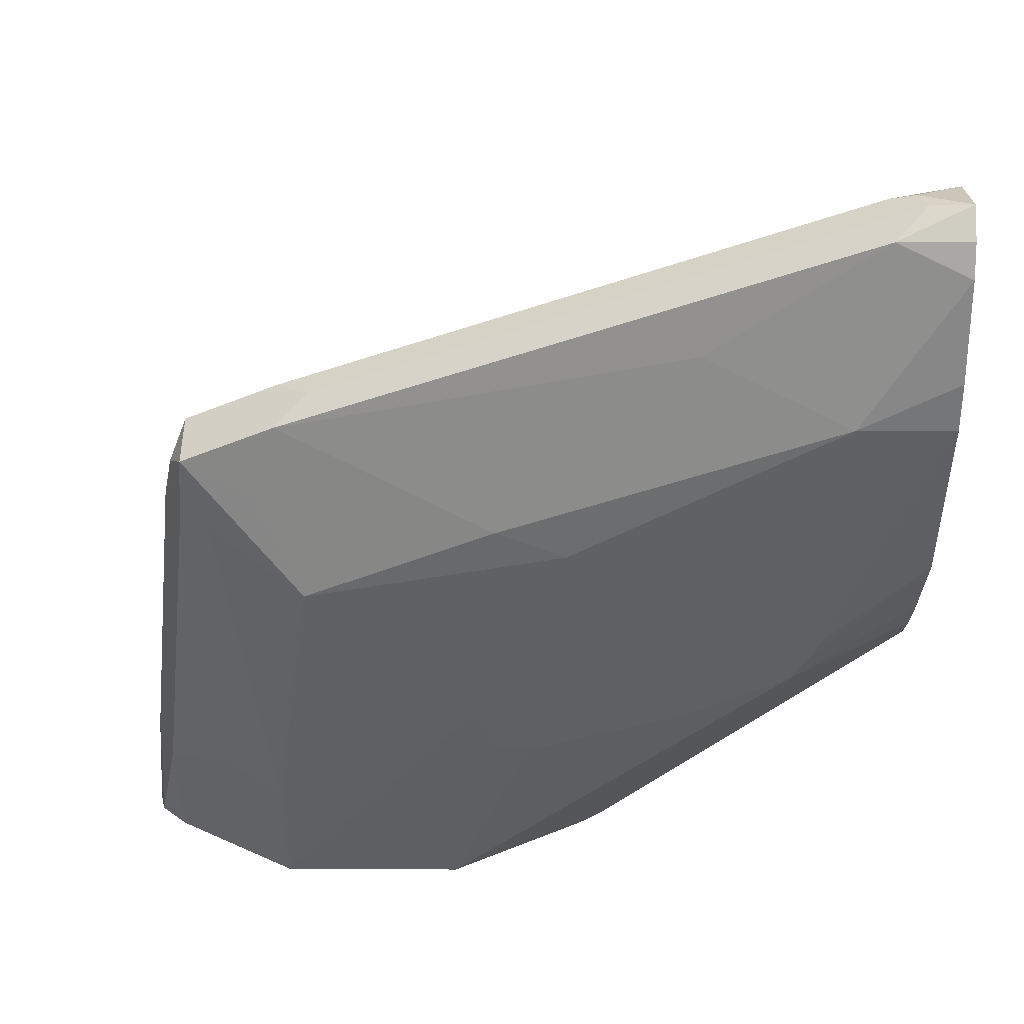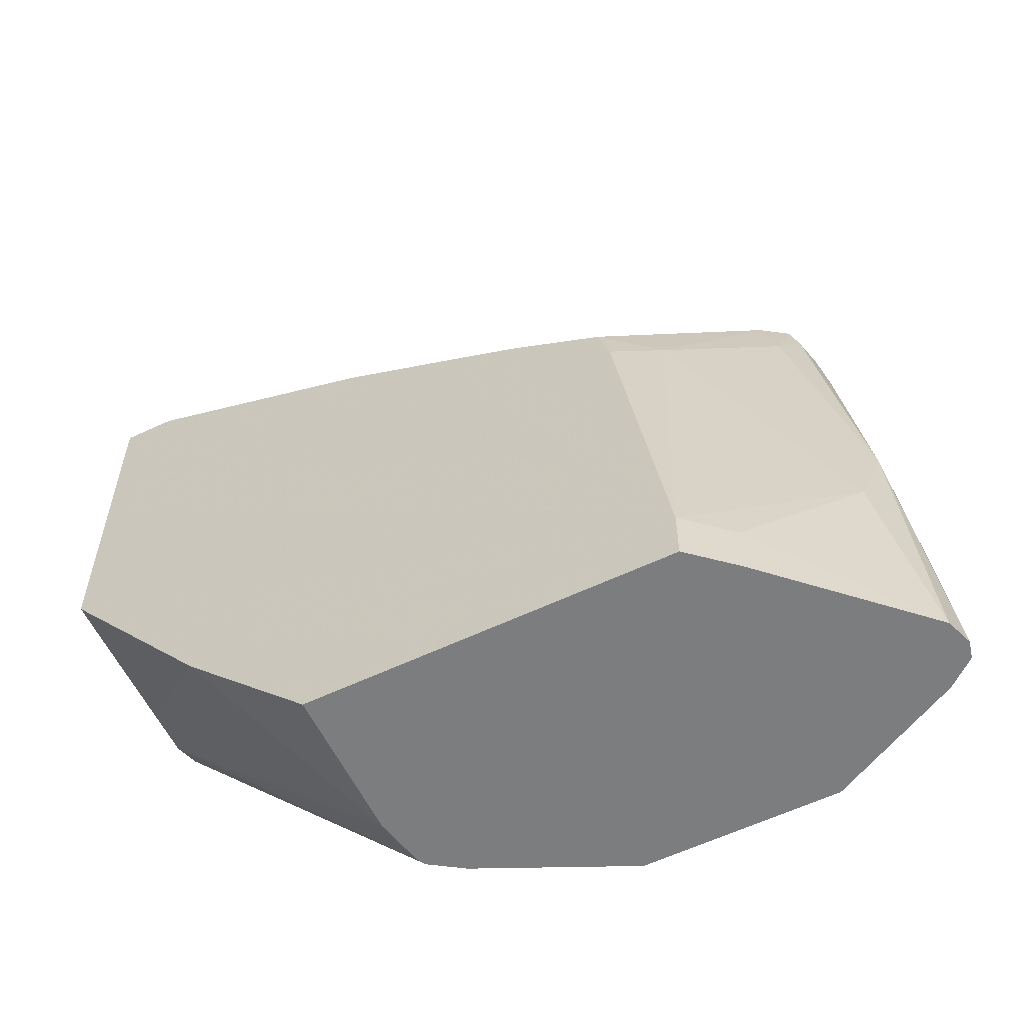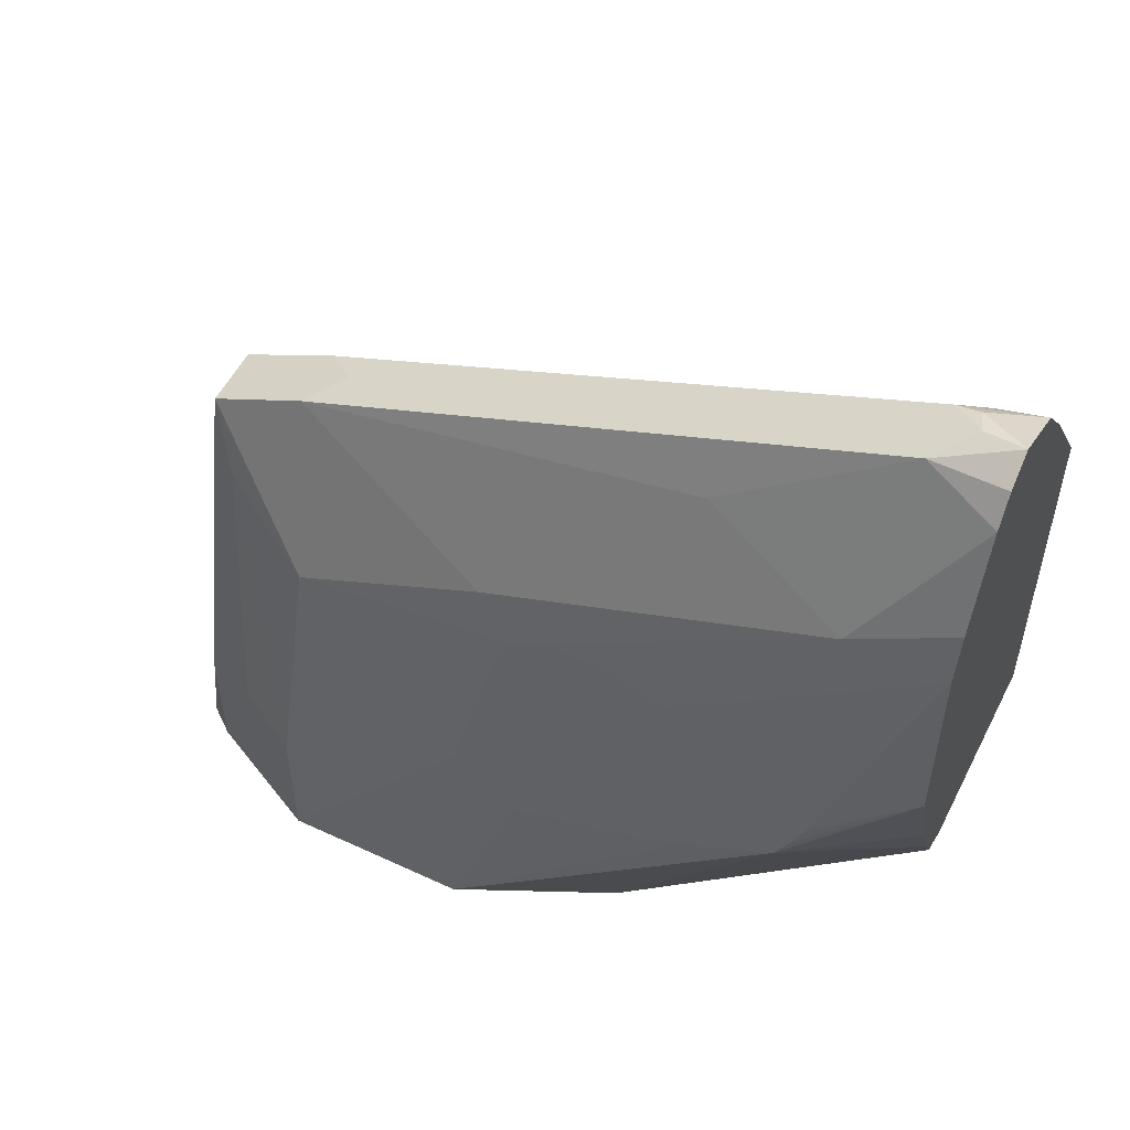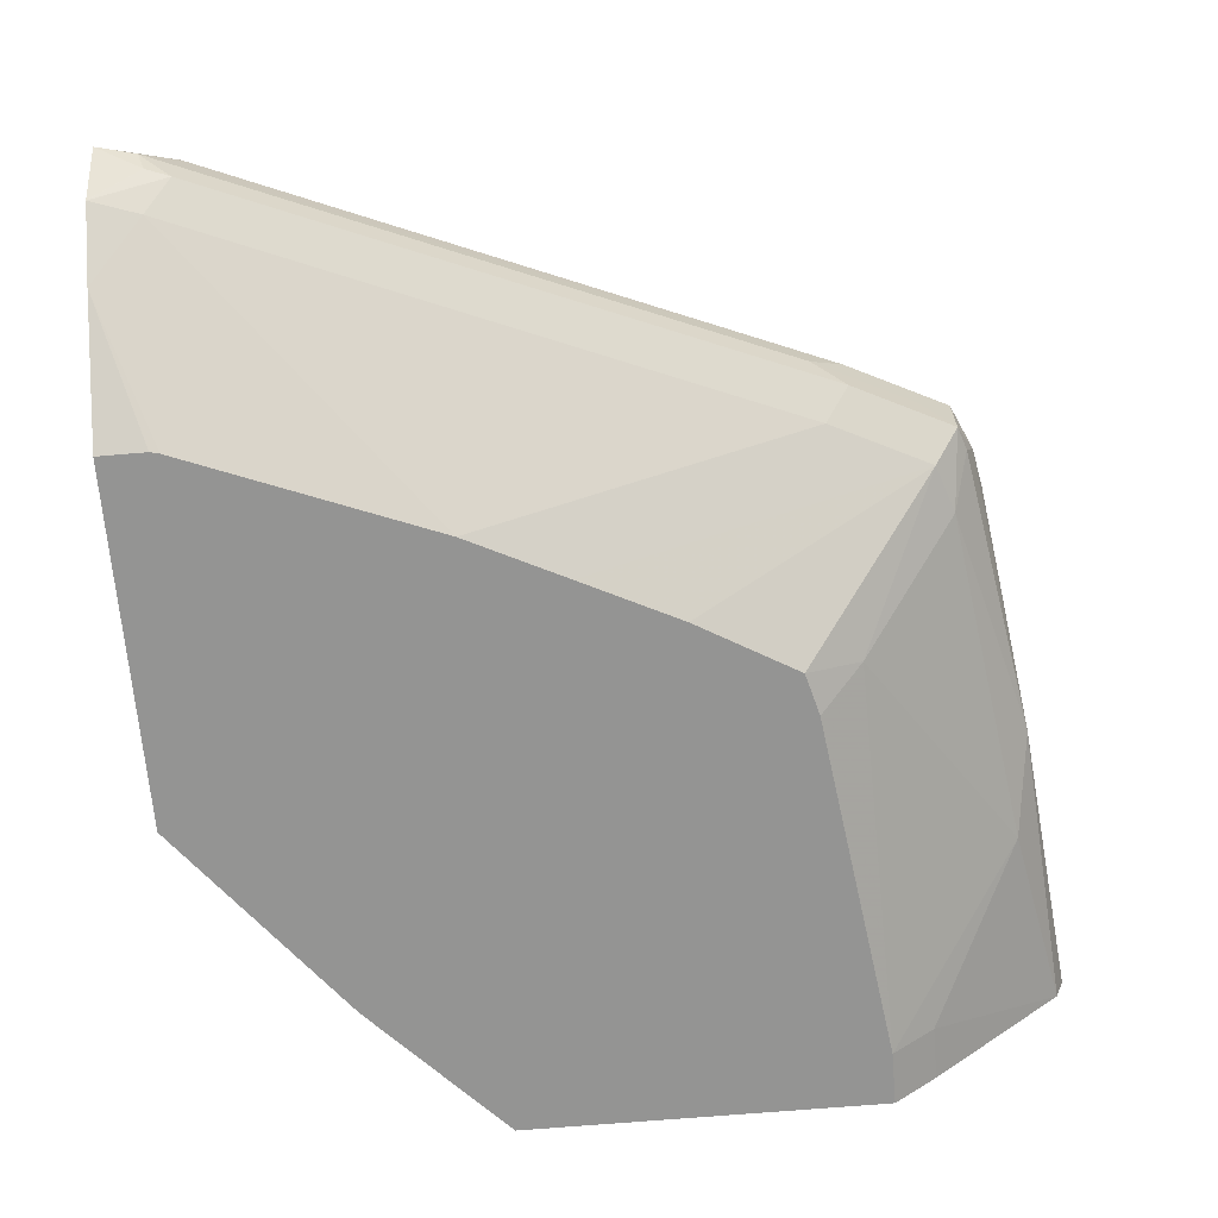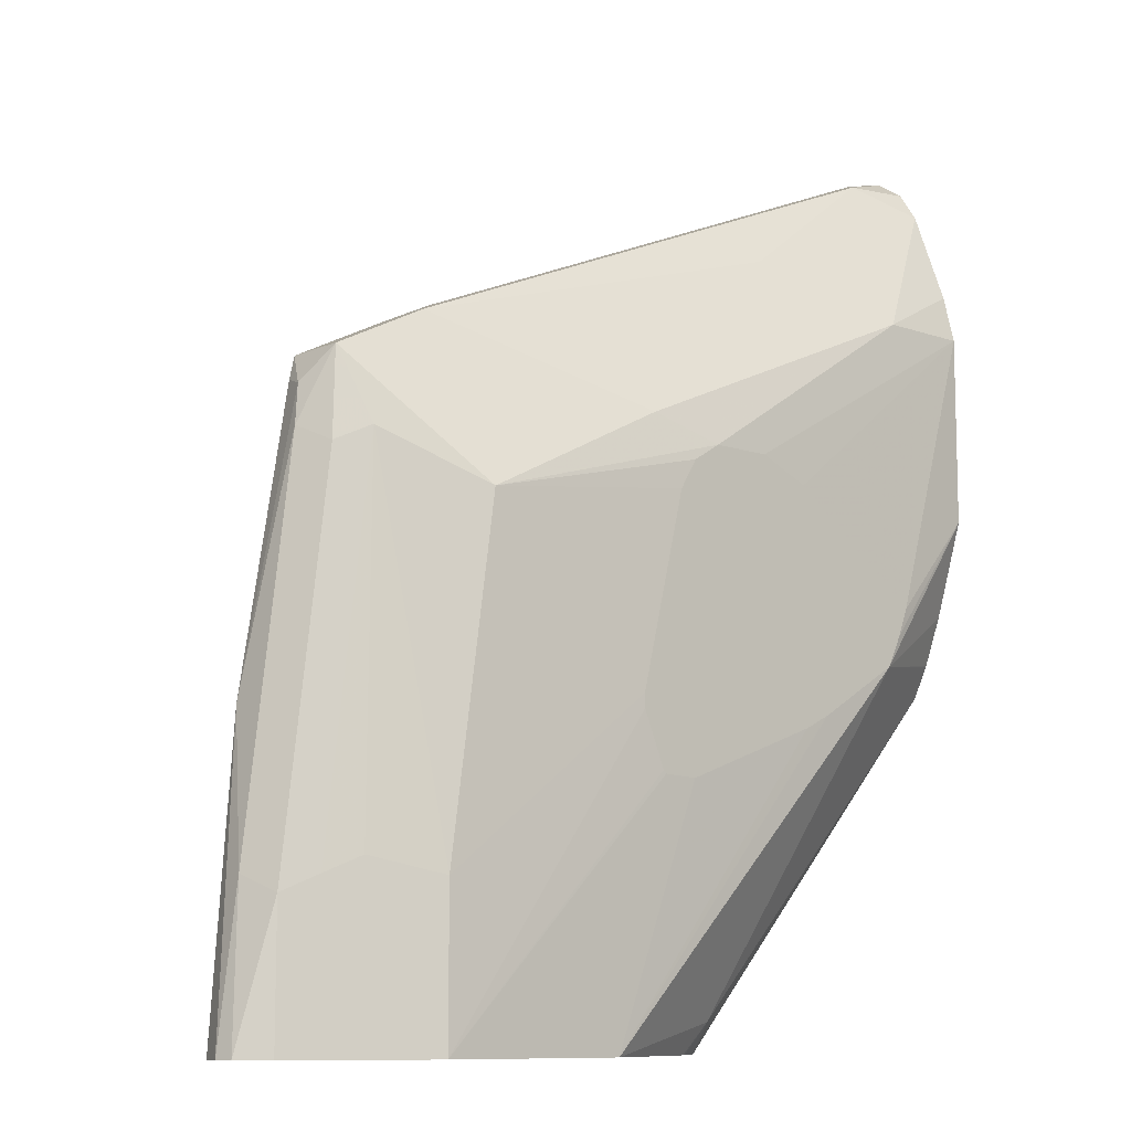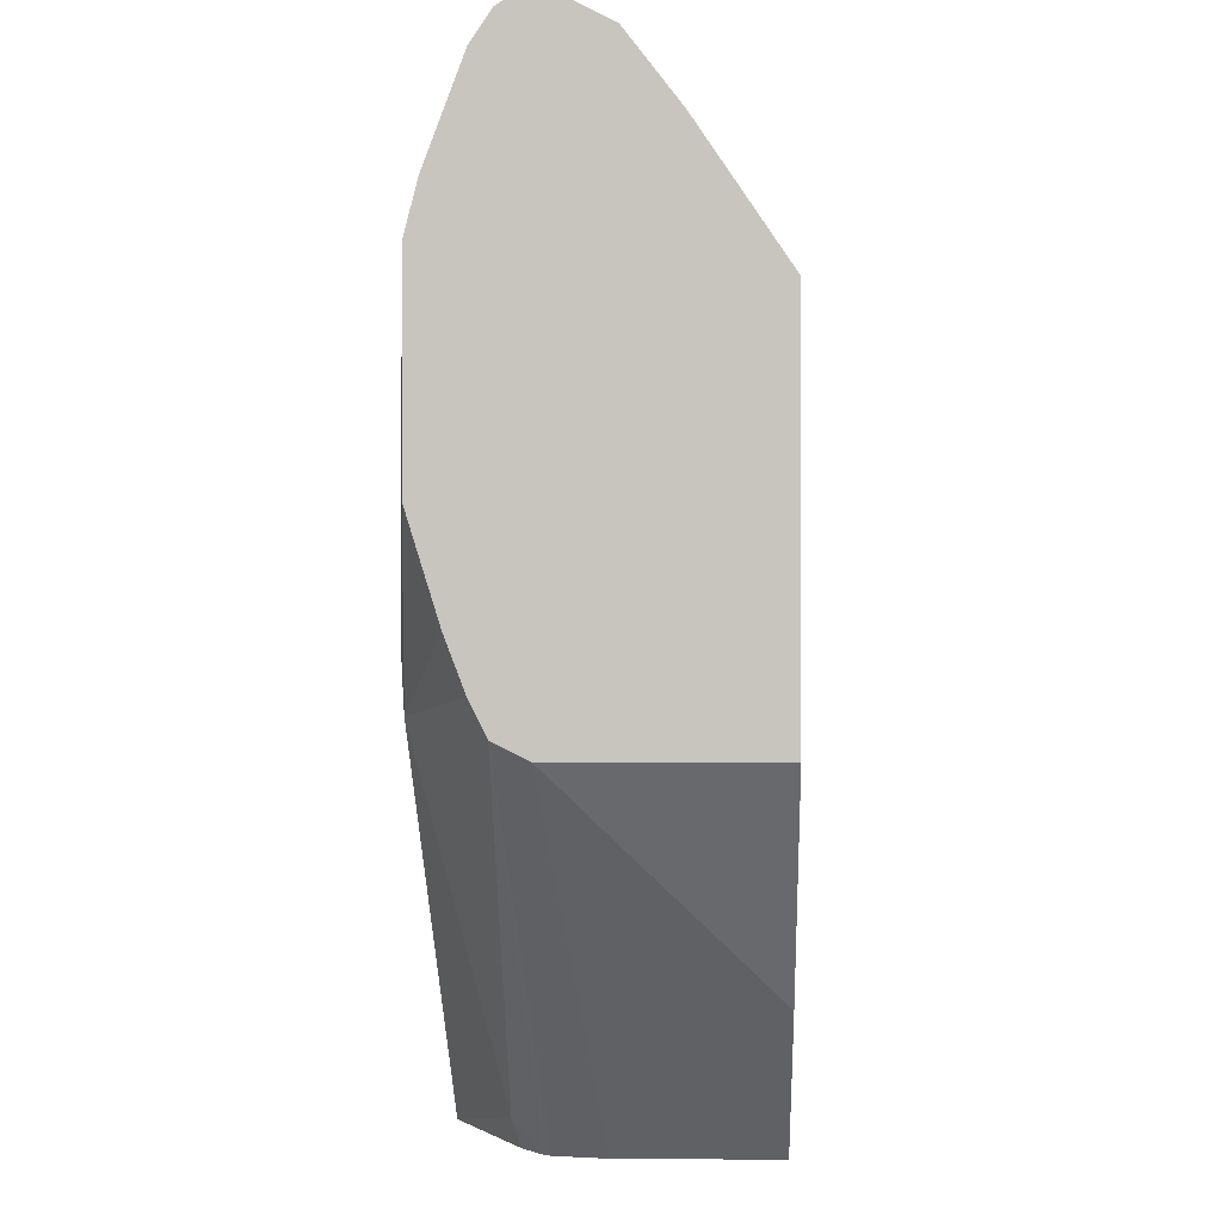
<metadata>
{"format":"obj","ext":"obj","renderer":"f3d","projection":"perspective","resolution":1024,"background":"white","views":[{"elev":47.5,"azim":-179.7,"up":"+Z"},{"elev":-59.0,"azim":26.0,"up":"+Z"},{"elev":54.0,"azim":-153.6,"up":"+Z"},{"elev":-67.0,"azim":4.9,"up":"+Y"},{"elev":-10.0,"azim":138.0,"up":"+Z"},{"elev":-0.8,"azim":-88.2,"up":"+Z"}]}
</metadata>
<code>
v 0.3277 0.1869 -0.07808
v 0.3241 0.1768 -0.07808
v 0.326 0.1935 -0.07808
v 0.3217 0.1893 -0.01891
v 0.3154 0.1766 0.03788
v 0.2713 0.1262 -0.05675
v 0.2713 0.1262 -0.07808
v 0.3091 0.164 9.39e-06
v 0.3154 0.2019 -0.07808
v 0.3154 0.2019 -0.02522
v 0.3028 0.1893 0.1325
v 0.2997 0.1861 0.1482
v 0.2965 0.1766 0.1514
v 0.2902 0.164 0.1325
v 0.2544 0.1114 -0.05675
v 0.2544 0.1114 -0.07808
v 0.2523 0.1262 0.09464
v 0.3028 0.2082 -0.07808
v 0.3028 0.2082 -0.01891
v 0.2965 0.2019 0.1262
v 0.2933 0.1987 0.1609
v 0.2933 0.1751 0.1609
v 0.2839 0.1633 0.1514
v 0.2355 0.1114 0.08199
v 0.1136 0.1114 -0.07808
v 0.2311 0.1114 0.09861
v 0.3005 0.2094 -0.07808
v 0.265 0.2271 -0.01891
v 0.2902 0.2145 -0.0126
v 0.2839 0.2082 0.1325
v 0.2807 0.1861 0.1672
v 0.246 0.2271 0.1136
v 0.265 0.2082 0.1514
v 0.2555 0.1987 0.1798
v 0.2555 0.1751 0.1798
v 0.155 0.1114 0.14
v 0.1928 0.1114 0.121
v 0.246 0.1633 0.1703
v 0.1136 0.1703 -0.07808
v 0.06199 0.1114 -0.0227
v 0.265 0.2271 -0.07808
v 0.1804 0.2315 0.04794
v 0.2429 0.1861 0.1861
v 0.1615 0.2315 0.1236
v 0.1543 0.2315 0.1354
v 0.1426 0.2315 0.1426
v 0.1703 0.2271 0.1514
v 0.2271 0.2082 0.1703
v 0.09466 0.2082 0.2271
v 0.0284 0.1987 0.2744
v 0.0158 0.1861 0.2807
v 0.0284 0.1751 0.2744
v 0.1172 0.1114 0.1589
v 0.01894 0.1633 0.2649
v 0.0002229 0.1892 0.05677
v 0.1177 0.189 -0.07808
v 0.0002229 0.1702 0.0567
v 0.0002229 0.1114 0.0567
v 0.1893 0.2271 -0.07808
v 0.156 0.2315 0.01928
v 0.1703 0.2315 0.01992
v 0.1716 0.2315 0.02116
v 0.1804 0.2315 0.04228
v 0.118 0.2315 0.1426
v 0.03786 0.2271 0.2082
v 0.0002229 0.2082 0.2649
v 0.0002229 0.208 0.2652
v 0.0002229 0.2006 0.2763
v 0.0002229 0.1892 0.2839
v 0.01894 0.1766 0.2776
v 0.0002229 0.164 0.2712
v 0.02253 0.1114 0.1967
v 0.0002229 0.1446 0.2462
v 0.0002229 0.2019 0.06311
v 0.1185 0.1905 -0.07808
v 0.0002229 0.1114 0.1976
v 0.1333 0.2012 -0.07808
v 0.123 0.2035 -0.06624
v 0.04985 0.2315 0.06878
v 0.0852 0.2315 0.04734
v 0.08642 0.2315 0.0467
v 0.09706 0.2315 0.04139
v 0.09687 0.2315 0.1337
v 0.0002229 0.2271 0.2082
v 0.0002229 0.2223 0.2273
v 0.0002229 0.1766 0.2776
v 0.0002229 0.1642 0.2713
v 0.01894 0.1114 0.1976
v 0.006281 0.1114 0.1976
v 0.0002229 0.2082 0.07572
v 0.1195 0.1922 -0.07808
v 0.1317 0.2004 -0.07808
v 0.0002229 0.2082 0.07586
v 0.0002229 0.2154 0.09485
v 0.0002229 0.2271 0.1325
v 0.04353 0.2315 0.08139
v 0.0392 0.2315 0.09251
f 42 64 46
f 47 49 48
f 47 65 49
f 46 65 47
f 46 64 84
f 42 46 45
f 42 83 64
f 49 65 50
f 46 84 65
f 50 65 66
f 52 70 71
f 50 67 68
f 50 68 69
f 50 69 51
f 51 69 70
f 51 70 52
f 52 71 54
f 53 54 72
f 42 97 83
f 54 71 73
f 50 66 67
f 42 96 97
f 38 54 53
f 42 80 79
f 54 73 72
f 34 51 43
f 35 43 51
f 35 51 52
f 35 52 54
f 35 54 38
f 39 40 55
f 39 55 56
f 40 57 55
f 42 79 96
f 40 58 57
f 41 60 61
f 41 61 62
f 41 62 63
f 42 63 62
f 42 62 61
f 42 61 60
f 42 60 82
f 42 82 81
f 42 81 80
f 41 59 60
f 55 57 58
f 74 90 79
f 55 76 73
f 65 85 66
f 69 86 70
f 70 86 87
f 70 87 71
f 72 73 88
f 73 76 89
f 73 89 88
f 34 50 51
f 74 79 78
f 65 84 85
f 74 78 91
f 77 92 78
f 78 92 91
f 79 90 93
f 79 93 94
f 79 94 95
f 79 95 96
f 83 97 84
f 84 97 95
f 95 97 96
f 74 91 75
f 55 58 76
f 64 83 84
f 59 81 82
f 55 73 71
f 55 71 87
f 55 87 86
f 55 86 69
f 55 69 68
f 55 68 67
f 55 67 66
f 55 66 85
f 55 85 84
f 59 82 60
f 55 84 95
f 55 94 93
f 55 93 90
f 55 90 74
f 55 74 56
f 56 74 75
f 59 77 78
f 59 78 79
f 59 79 80
f 59 80 81
f 55 95 94
f 34 49 50
f 42 45 44
f 32 42 44
f 4 11 5
f 5 11 12
f 5 12 13
f 5 13 14
f 5 14 8
f 6 15 16
f 6 16 7
f 6 8 15
f 8 14 17
f 4 20 11
f 8 17 15
f 9 19 10
f 10 19 20
f 11 20 21
f 11 21 12
f 12 21 22
f 12 22 13
f 13 22 14
f 14 22 23
f 14 23 17
f 9 18 19
f 4 10 20
f 3 10 4
f 3 9 10
f 34 48 49
f 1 2 7
f 1 7 16
f 1 16 25
f 1 25 39
f 1 39 56
f 1 56 75
f 1 75 91
f 1 91 92
f 1 92 77
f 1 77 59
f 1 59 41
f 1 41 27
f 1 27 18
f 1 18 9
f 1 9 3
f 1 3 4
f 1 5 2
f 2 6 7
f 2 5 8
f 2 8 6
f 15 17 24
f 15 24 26
f 1 4 5
f 15 37 36
f 22 31 43
f 22 43 35
f 22 35 38
f 22 38 23
f 23 36 37
f 23 37 26
f 23 38 53
f 23 53 36
f 25 40 39
f 21 43 31
f 27 41 28
f 28 42 32
f 28 32 30
f 28 30 29
f 32 44 45
f 32 45 46
f 32 46 47
f 32 47 48
f 15 26 37
f 32 48 33
f 28 63 42
f 21 34 43
f 28 41 63
f 21 33 48
f 15 36 53
f 15 53 72
f 21 48 34
f 15 72 88
f 15 88 89
f 15 89 76
f 15 76 58
f 15 40 25
f 15 25 16
f 17 23 26
f 17 26 24
f 15 58 40
f 19 27 28
f 19 28 29
f 19 29 30
f 21 32 33
f 19 30 20
f 21 30 32
f 20 30 21
f 18 27 19
f 21 31 22

</code>
